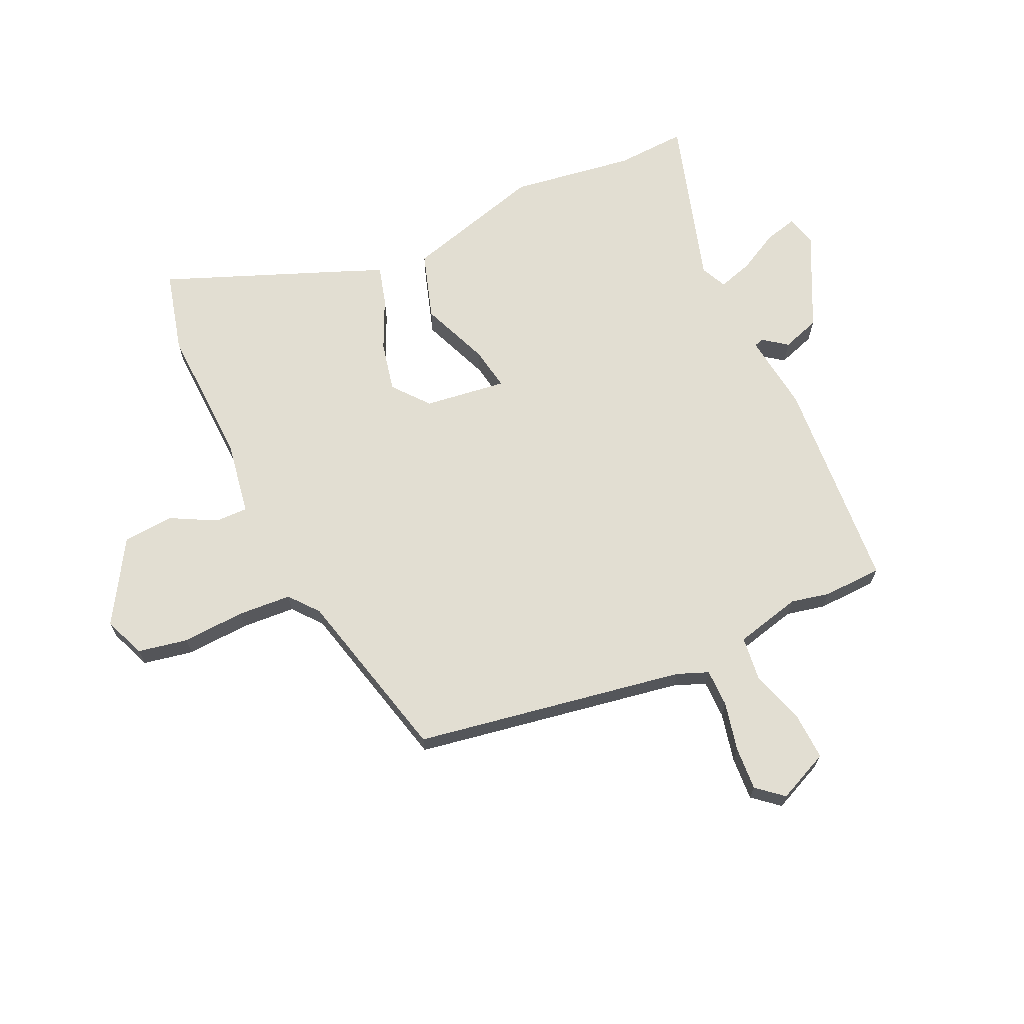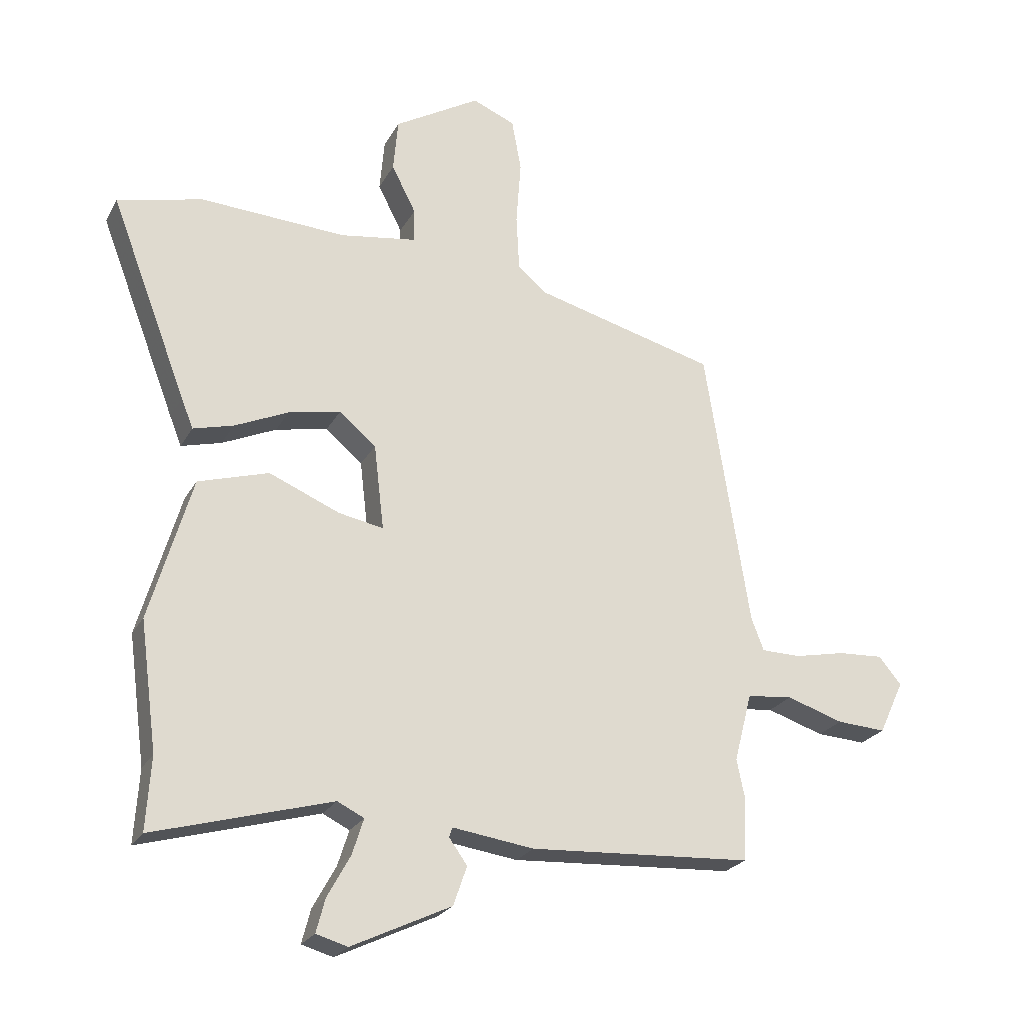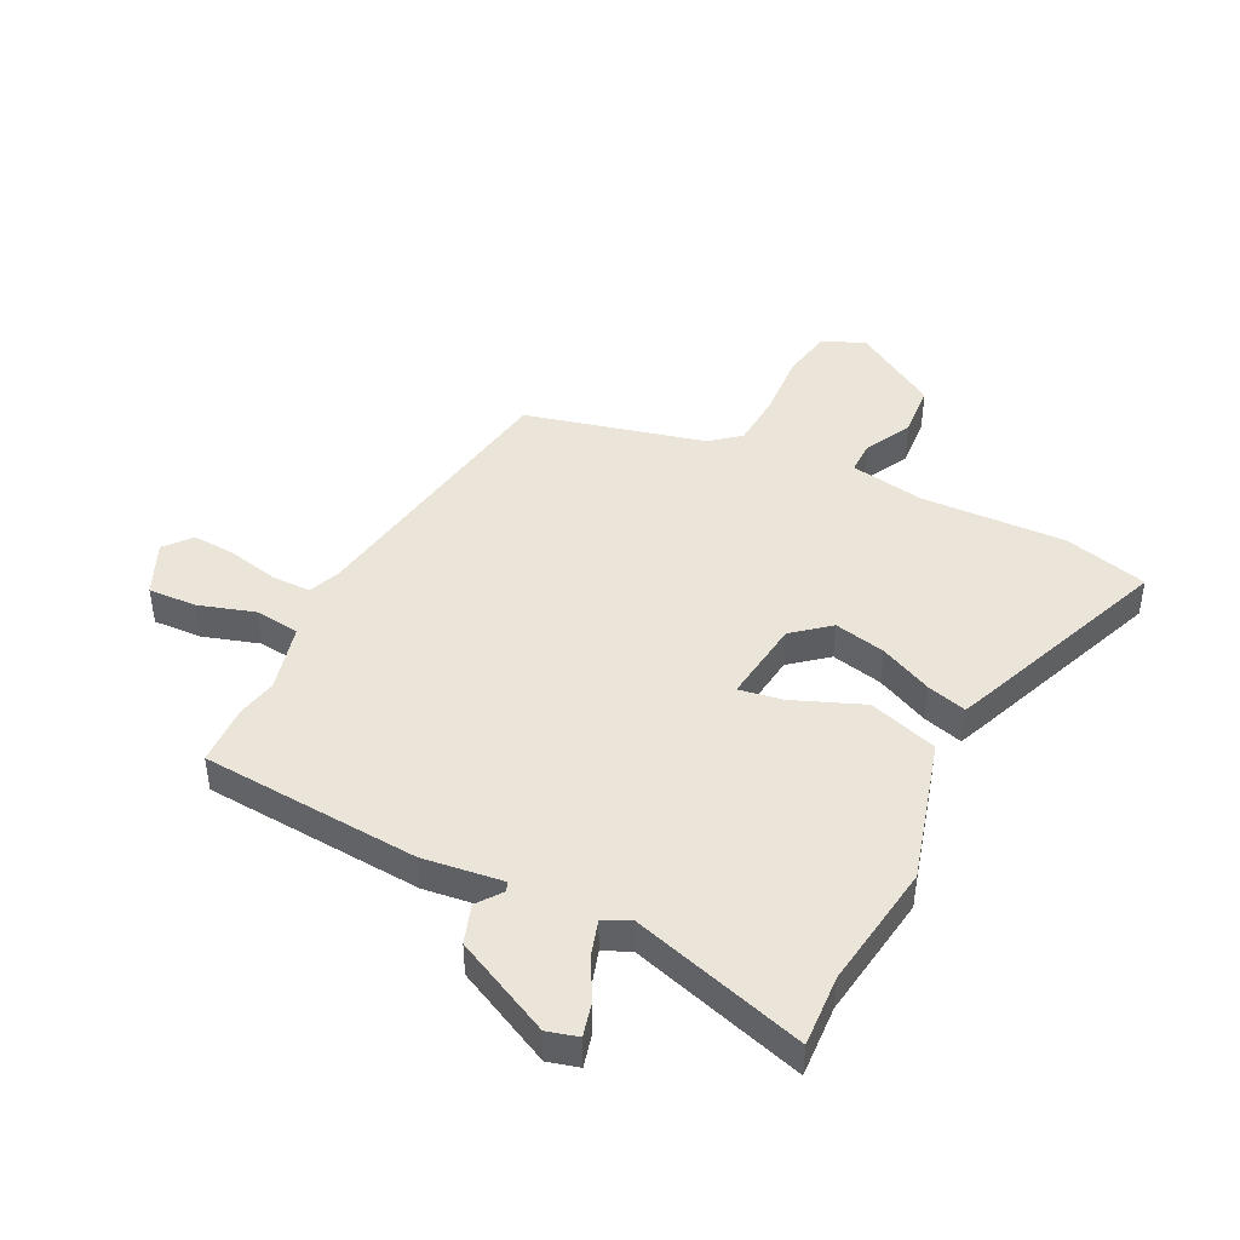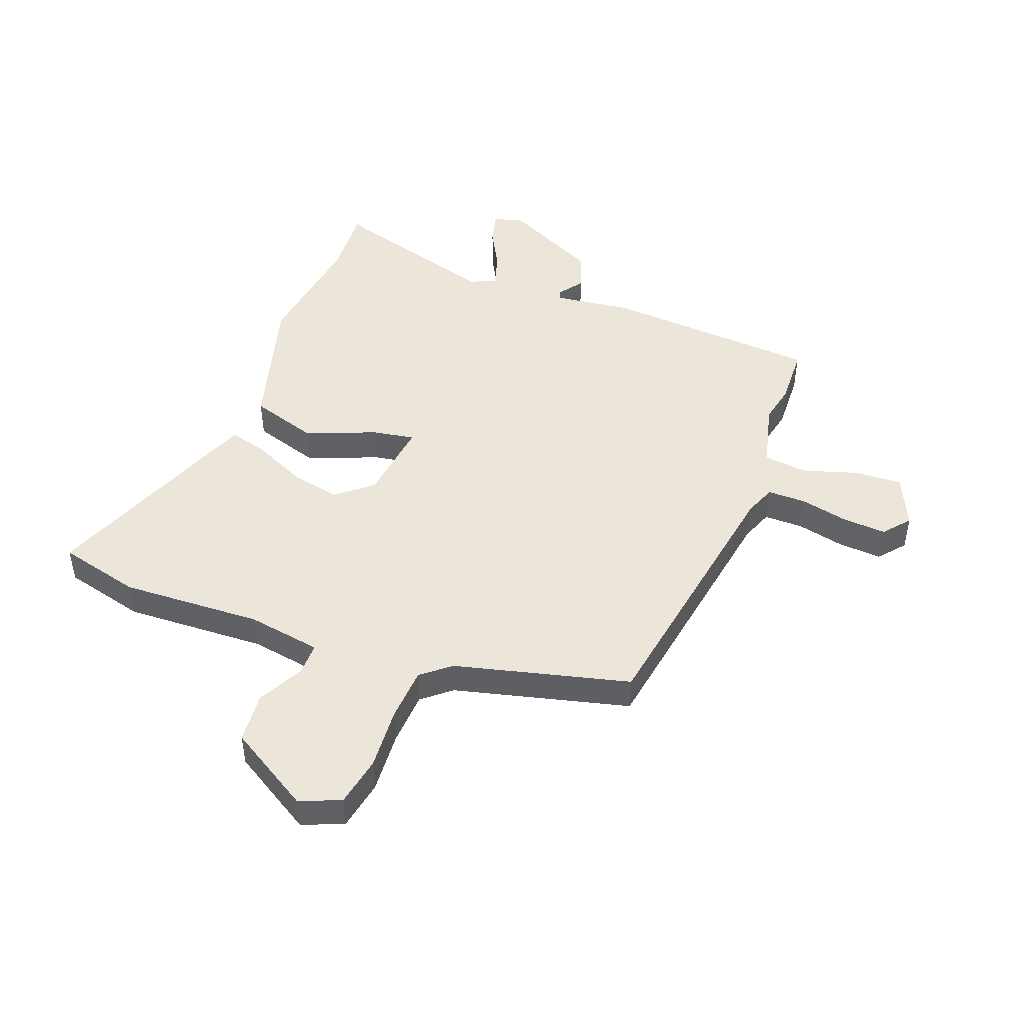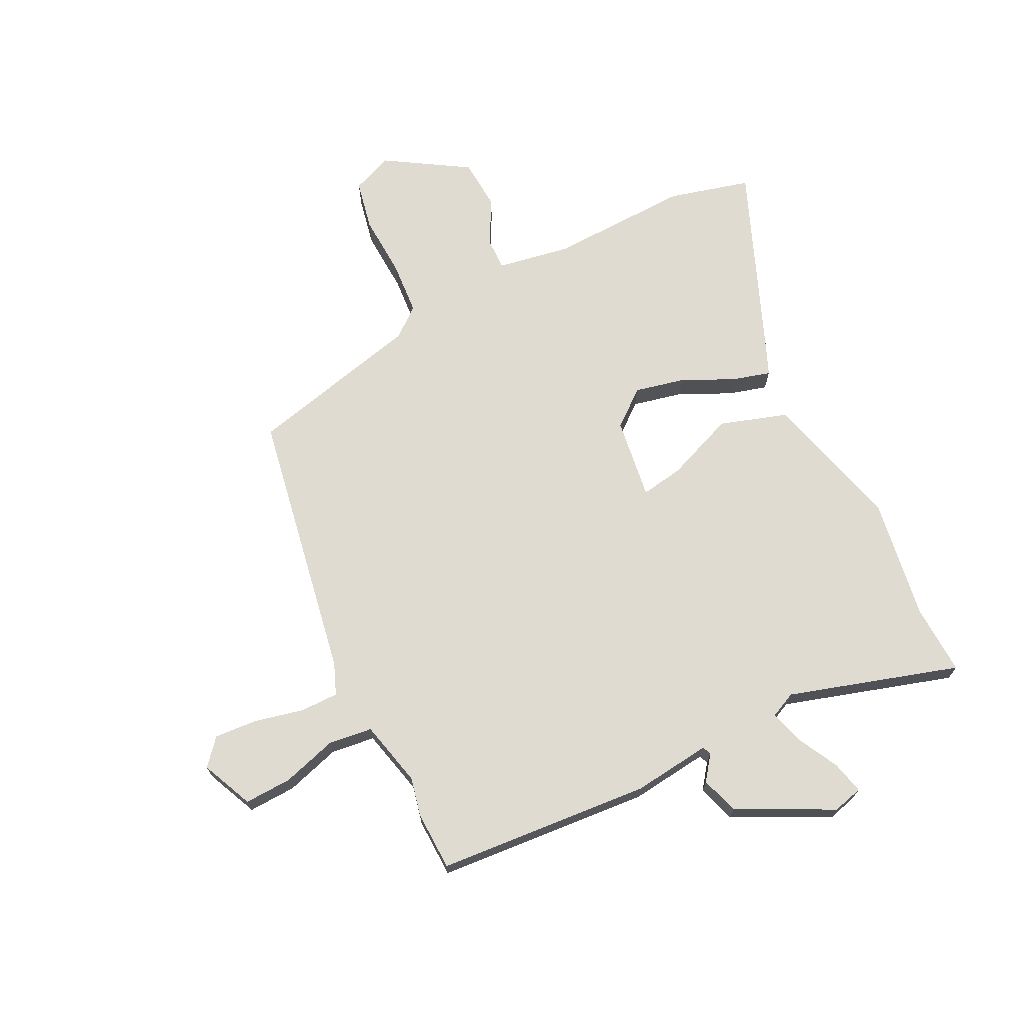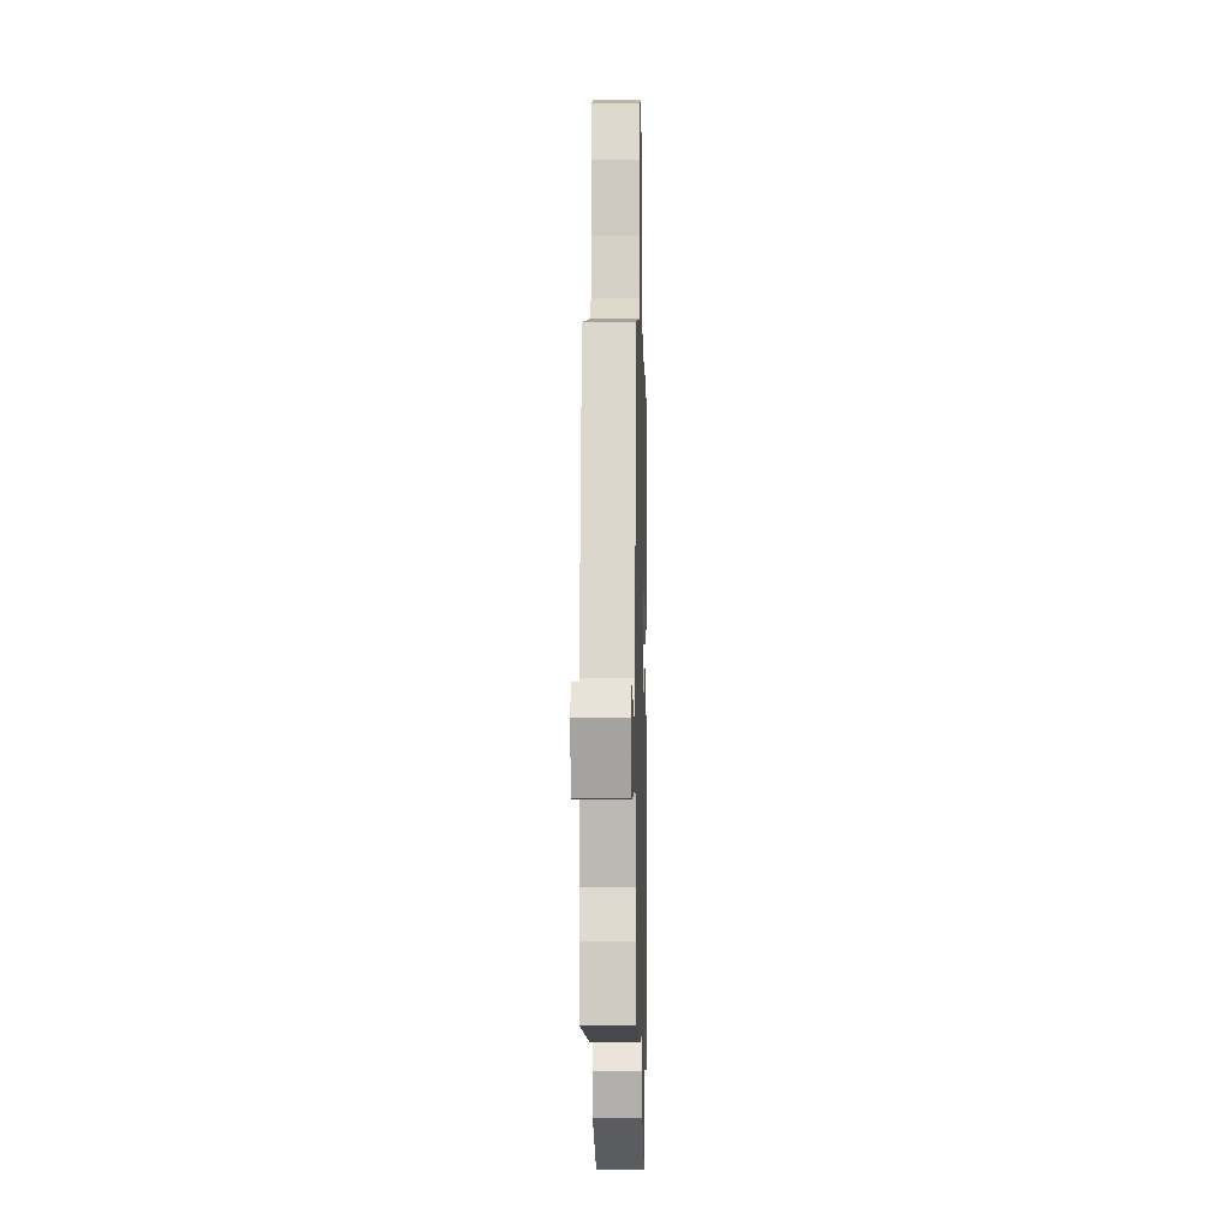
<metadata>
{"format":"obj","ext":"obj","renderer":"f3d","projection":"perspective","resolution":1024,"background":"white","views":[{"elev":67.9,"azim":66.0,"up":"+Y"},{"elev":-24.0,"azim":-22.6,"up":"+Z"},{"elev":44.7,"azim":-152.9,"up":"+Y"},{"elev":47.2,"azim":21.2,"up":"+Y"},{"elev":70.2,"azim":154.7,"up":"+Y"},{"elev":-8.1,"azim":91.4,"up":"+Z"}]}
</metadata>
<code>
v -0.506 0.07 -0.591
v -0.498 0.07 -0.468
v -0.527 0.07 -0.252
v -0.456 0.07 -0.009
v -0.337 0.07 0.027
v -0.217 0.07 -0.023
v -0.142 0.07 -0.037
v -0.159 0.07 0.107
v -0.221 0.07 0.159
v -0.309 0.07 0.141
v -0.4 0.07 0.1
v -0.468 0.07 0.082
v -0.488 0.07 0.132
v -0.618 0.07 0.471
v -0.474 0.07 0.506
v -0.227 0.07 0.493
v -0.098 0.07 0.513
v -0.098 0.07 0.57
v -0.139 0.07 0.65
v -0.131 0.07 0.74
v 0.014 0.07 0.826
v 0.086 0.07 0.796
v 0.102 0.07 0.708
v 0.094 0.07 0.598
v 0.099 0.07 0.504
v 0.149 0.07 0.462
v 0.455 0.07 0.382
v 0.53 0.07 -0.093
v 0.551 0.07 -0.148
v 0.618 0.07 -0.149
v 0.704 0.07 -0.131
v 0.78 0.07 -0.127
v 0.818 0.07 -0.173
v 0.776 0.07 -0.263
v 0.693 0.07 -0.258
v 0.597 0.07 -0.227
v 0.52 0.07 -0.235
v 0.49 0.07 -0.351
v 0.504 0.07 -0.419
v 0.499 0.07 -0.523
v 0.122 0.07 -0.545
v -0.015 0.07 -0.526
v -0.021 0.07 -0.542
v 0.01 0.07 -0.585
v -0.013 0.07 -0.651
v -0.181 0.07 -0.731
v -0.234 0.07 -0.716
v -0.219 0.07 -0.659
v -0.18 0.07 -0.588
v -0.161 0.07 -0.528
v -0.206 0.07 -0.506
v -0.506 0 -0.591
v -0.498 0 -0.468
v -0.527 0 -0.252
v -0.456 0 -0.009
v -0.337 0 0.027
v -0.217 0 -0.023
v -0.142 0 -0.037
v -0.159 0 0.107
v -0.221 0 0.159
v -0.309 0 0.141
v -0.4 0 0.1
v -0.468 0 0.082
v -0.488 0 0.132
v -0.618 0 0.471
v -0.474 0 0.506
v -0.227 0 0.493
v -0.098 0 0.513
v -0.098 0 0.57
v -0.139 0 0.65
v -0.131 0 0.74
v 0.014 0 0.826
v 0.086 0 0.796
v 0.102 0 0.708
v 0.094 0 0.598
v 0.099 0 0.504
v 0.149 0 0.462
v 0.455 0 0.382
v 0.53 0 -0.093
v 0.551 0 -0.148
v 0.618 0 -0.149
v 0.704 0 -0.131
v 0.78 0 -0.127
v 0.818 0 -0.173
v 0.776 0 -0.263
v 0.693 0 -0.258
v 0.597 0 -0.227
v 0.52 0 -0.235
v 0.49 0 -0.351
v 0.504 0 -0.419
v 0.499 0 -0.523
v 0.122 0 -0.545
v -0.015 0 -0.526
v -0.021 0 -0.542
v 0.01 0 -0.585
v -0.013 0 -0.651
v -0.181 0 -0.731
v -0.234 0 -0.716
v -0.219 0 -0.659
v -0.18 0 -0.588
v -0.161 0 -0.528
v -0.206 0 -0.506
f 47 48 49
f 46 47 49
f 45 46 49
f 44 45 49
f 43 44 49
f 42 43 49 50
f 40 41 42
f 39 40 42
f 38 39 42
f 42 50 51
f 38 42 51
f 37 38 51
f 34 35 36
f 33 34 36
f 32 33 36
f 31 32 36
f 30 31 36
f 29 30 36 37
f 51 1 2
f 37 51 2
f 29 37 2
f 28 29 2
f 22 23 24
f 21 22 24
f 20 21 24
f 19 20 24
f 18 19 24
f 17 18 24 25
f 16 17 25 26
f 15 16 26
f 14 15 26
f 13 14 26
f 12 13 26
f 11 12 26
f 10 11 26
f 4 5 6
f 3 4 6
f 2 3 6
f 2 6 7
f 28 2 7
f 27 28 7 8
f 9 10 26 27
f 8 9 27
f 100 99 98
f 100 98 97
f 100 97 96
f 100 96 95
f 100 95 94
f 101 100 94 93
f 93 92 91
f 93 91 90
f 93 90 89
f 102 101 93
f 102 93 89
f 102 89 88
f 87 86 85
f 87 85 84
f 87 84 83
f 87 83 82
f 87 82 81
f 88 87 81 80
f 53 52 102
f 53 102 88
f 53 88 80
f 53 80 79
f 75 74 73
f 75 73 72
f 75 72 71
f 75 71 70
f 75 70 69
f 76 75 69 68
f 77 76 68 67
f 77 67 66
f 77 66 65
f 77 65 64
f 77 64 63
f 77 63 62
f 77 62 61
f 57 56 55
f 57 55 54
f 57 54 53
f 58 57 53
f 58 53 79
f 59 58 79 78
f 78 77 61 60
f 78 60 59
f 1 52 53 2
f 2 53 54 3
f 3 54 55 4
f 4 55 56 5
f 5 56 57 6
f 6 57 58 7
f 7 58 59 8
f 8 59 60 9
f 9 60 61 10
f 10 61 62 11
f 11 62 63 12
f 12 63 64 13
f 13 64 65 14
f 14 65 66 15
f 15 66 67 16
f 16 67 68 17
f 17 68 69 18
f 18 69 70 19
f 19 70 71 20
f 20 71 72 21
f 21 72 73 22
f 22 73 74 23
f 23 74 75 24
f 24 75 76 25
f 25 76 77 26
f 26 77 78 27
f 27 78 79 28
f 28 79 80 29
f 29 80 81 30
f 30 81 82 31
f 31 82 83 32
f 32 83 84 33
f 33 84 85 34
f 34 85 86 35
f 35 86 87 36
f 36 87 88 37
f 37 88 89 38
f 38 89 90 39
f 39 90 91 40
f 40 91 92 41
f 41 92 93 42
f 42 93 94 43
f 43 94 95 44
f 44 95 96 45
f 45 96 97 46
f 46 97 98 47
f 47 98 99 48
f 48 99 100 49
f 49 100 101 50
f 50 101 102 51
f 51 102 52 1

</code>
